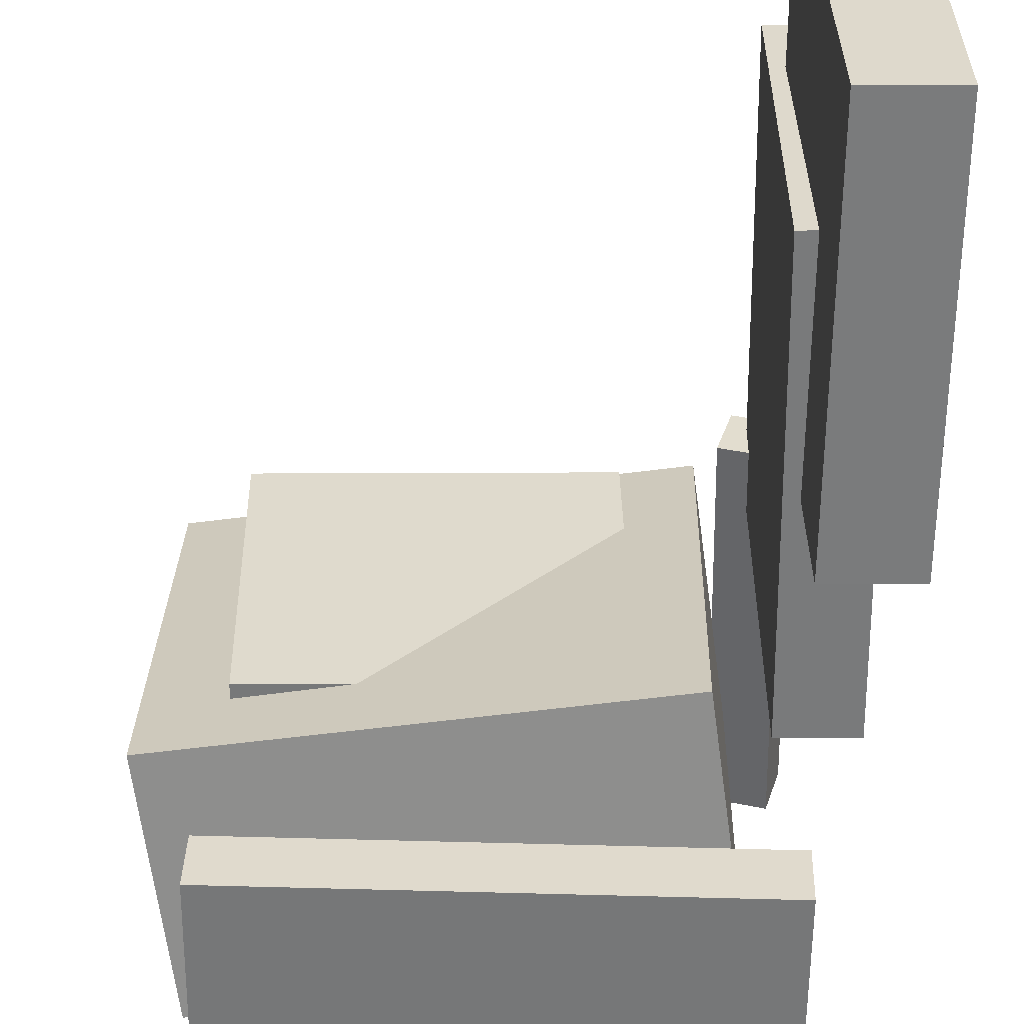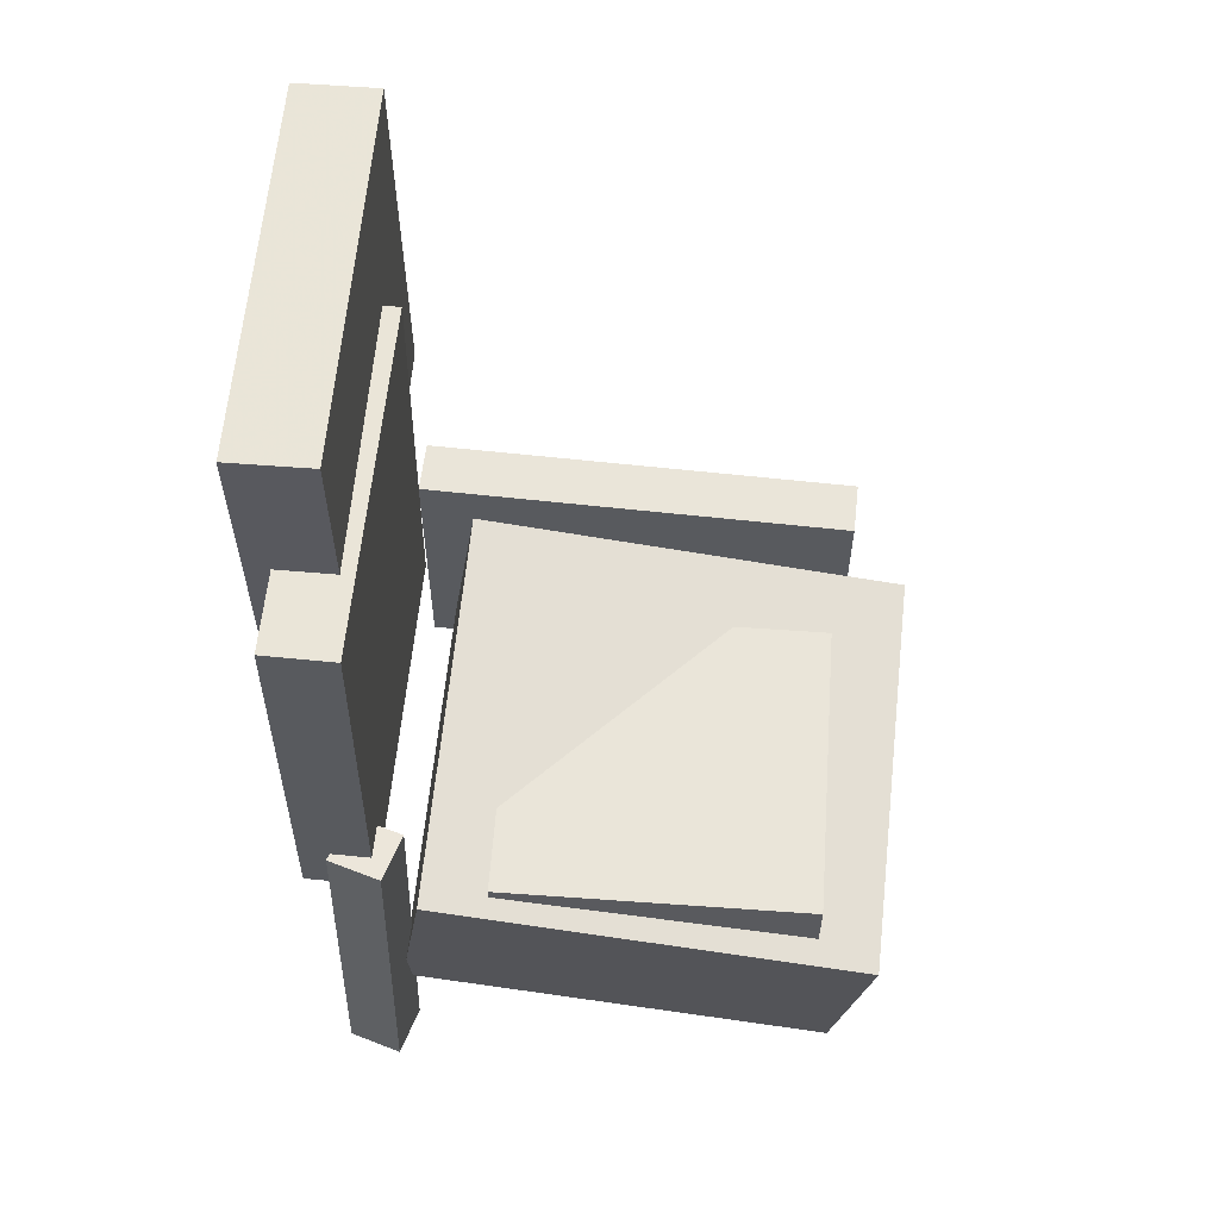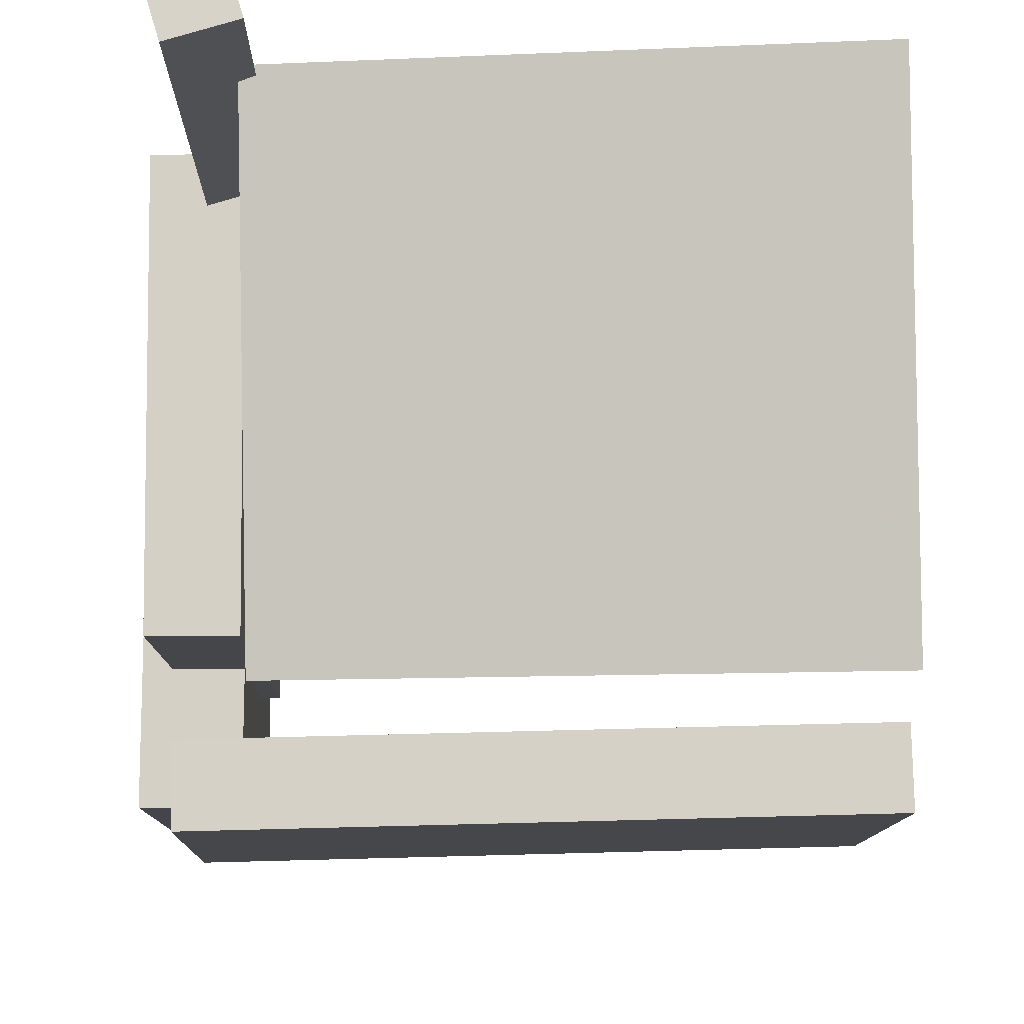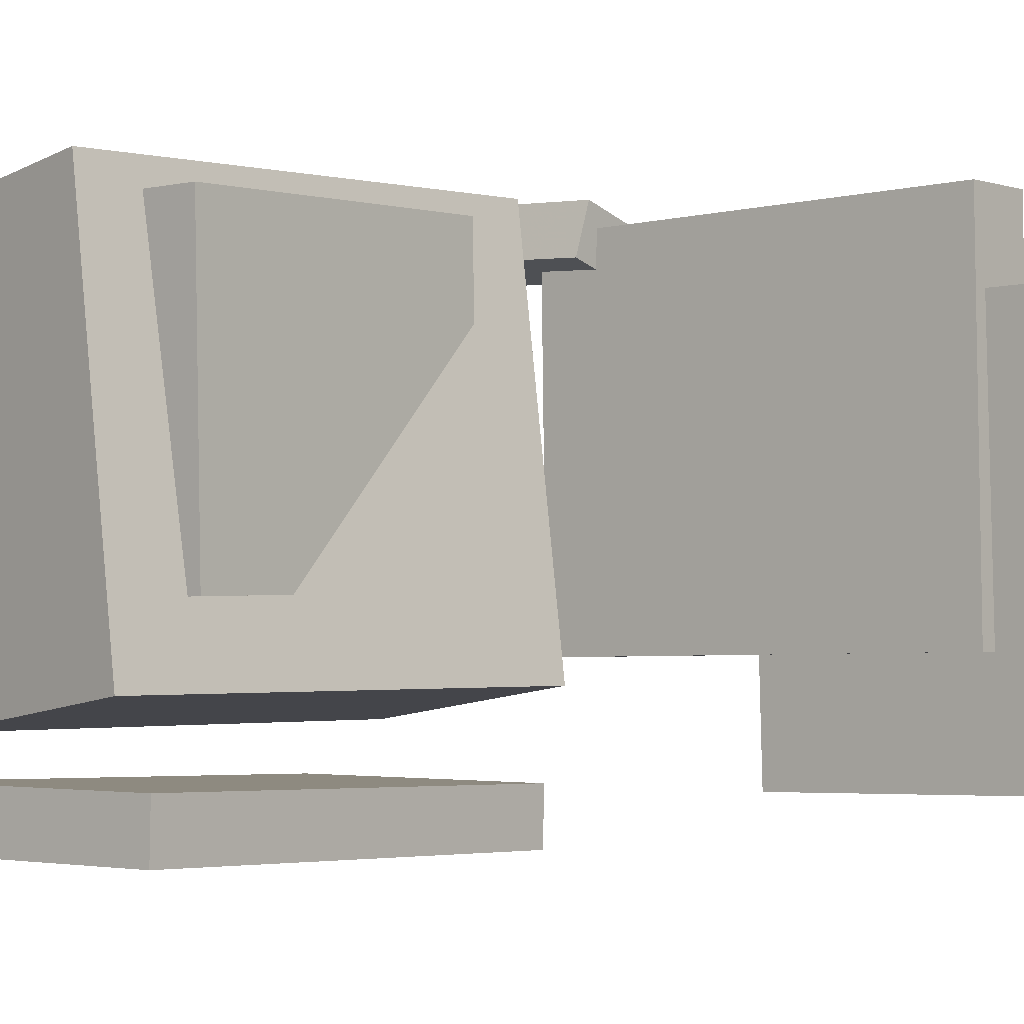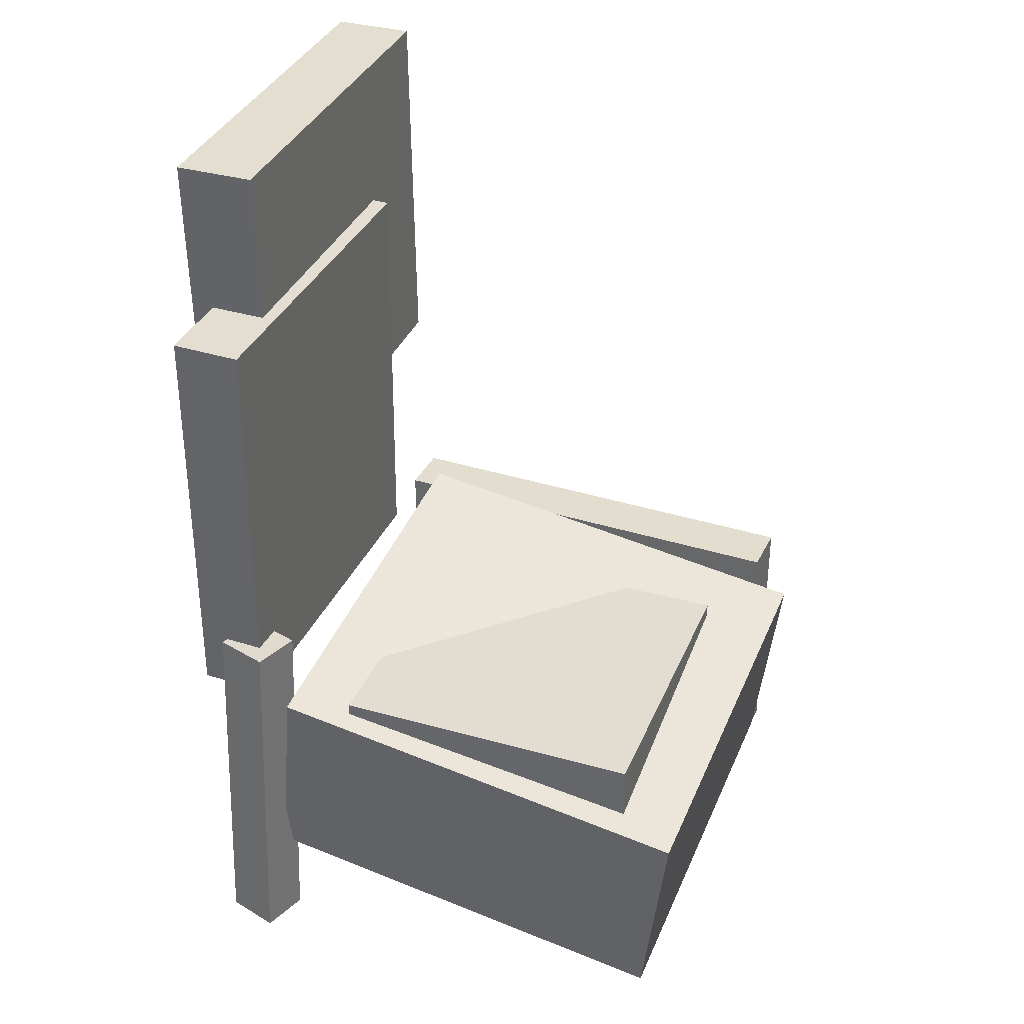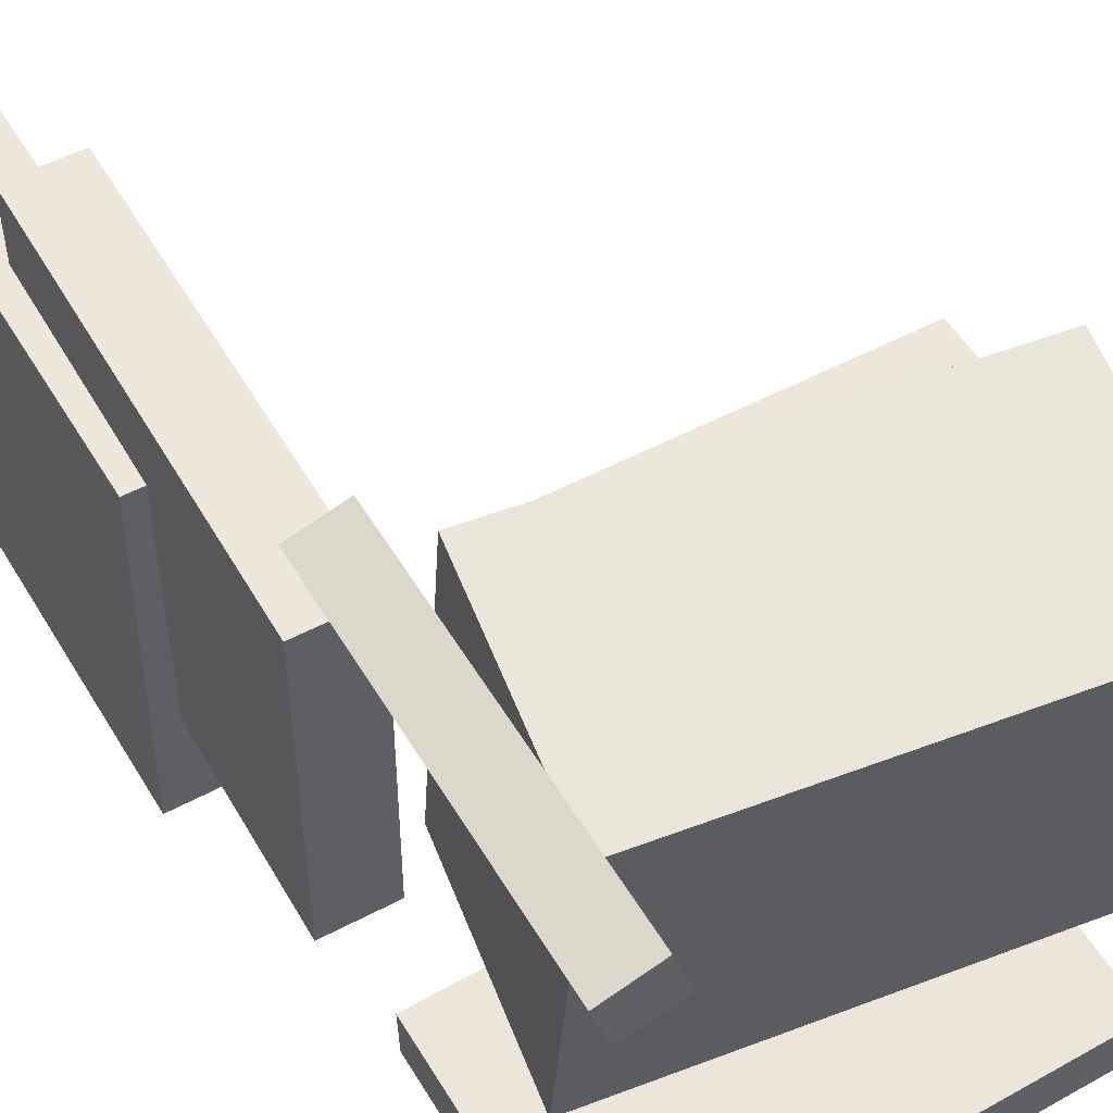
<metadata>
{"format":"obj","ext":"obj","renderer":"f3d","projection":"perspective","resolution":1024,"background":"white","views":[{"elev":-56.9,"azim":179.5,"up":"+Z"},{"elev":58.2,"azim":5.1,"up":"+Y"},{"elev":-10.6,"azim":-1.4,"up":"+Z"},{"elev":-1.8,"azim":129.9,"up":"+Z"},{"elev":34.6,"azim":21.5,"up":"+Y"},{"elev":52.2,"azim":-30.5,"up":"+Z"}]}
</metadata>
<code>
v -0.1991 -0.05616 0.191
v -0.1876 -0.05783 0.1528
v -0.2054 -0.3544 0.2021
v -0.194 -0.3561 0.1639
v -0.1578 -0.05658 0.2033
v -0.1464 -0.05825 0.1651
v -0.1642 -0.3548 0.2144
v -0.1528 -0.3565 0.1762
f 1.0 7.0 5.0
f 1.0 3.0 7.0
f 1.0 4.0 3.0
f 1.0 2.0 4.0
f 3.0 8.0 7.0
f 3.0 4.0 8.0
f 5.0 7.0 8.0
f 5.0 8.0 6.0
f 1.0 5.0 6.0
f 1.0 6.0 2.0
f 2.0 6.0 8.0
f 2.0 8.0 4.0
v -0.08831 -0.1479 -0.04971
v -0.08442 -0.1497 0.1881
v -0.08818 -0.09065 -0.0493
v -0.08429 -0.09238 0.1885
v 0.1555 -0.1485 -0.05371
v 0.1594 -0.1502 0.1841
v 0.1556 -0.09119 -0.0533
v 0.1595 -0.09291 0.1845
f 9.0 15.0 13.0
f 9.0 11.0 15.0
f 9.0 12.0 11.0
f 9.0 10.0 12.0
f 11.0 16.0 15.0
f 11.0 12.0 16.0
f 13.0 15.0 16.0
f 13.0 16.0 14.0
f 9.0 13.0 14.0
f 9.0 14.0 10.0
f 10.0 14.0 16.0
f 10.0 16.0 12.0
v -0.2144 0.2348 -0.08568
v -0.216 0.2292 0.1912
v -0.1604 0.2339 -0.08539
v -0.162 0.2283 0.1915
v -0.2201 -0.09804 -0.09241
v -0.2217 -0.1036 0.1845
v -0.166 -0.09897 -0.09211
v -0.1676 -0.1045 0.1847
f 17.0 23.0 21.0
f 17.0 19.0 23.0
f 17.0 20.0 19.0
f 17.0 18.0 20.0
f 19.0 24.0 23.0
f 19.0 20.0 24.0
f 21.0 23.0 24.0
f 21.0 24.0 22.0
f 17.0 21.0 22.0
f 17.0 22.0 18.0
f 18.0 22.0 24.0
f 18.0 24.0 20.0
v 0.1855 -0.2826 -0.1352
v -0.1543 -0.2334 -0.1351
v 0.2117 -0.102 -0.1092
v -0.1281 -0.05272 -0.1091
v 0.1792 -0.3269 0.1788
v -0.1606 -0.2776 0.1789
v 0.2054 -0.1462 0.2048
v -0.1344 -0.09695 0.2049
f 25.0 31.0 29.0
f 25.0 27.0 31.0
f 25.0 28.0 27.0
f 25.0 26.0 28.0
f 27.0 32.0 31.0
f 27.0 28.0 32.0
f 29.0 31.0 32.0
f 29.0 32.0 30.0
f 25.0 29.0 30.0
f 25.0 30.0 26.0
f 26.0 30.0 32.0
f 26.0 32.0 28.0
v -0.1744 0.3571 -0.1668
v -0.2365 0.3571 -0.1662
v -0.1718 0.35 0.1311
v -0.2339 0.3499 0.1316
v -0.1743 0.06728 -0.1737
v -0.2364 0.06726 -0.1732
v -0.1717 0.06013 0.1241
v -0.2338 0.06011 0.1247
f 33.0 39.0 37.0
f 33.0 35.0 39.0
f 33.0 36.0 35.0
f 33.0 34.0 36.0
f 35.0 40.0 39.0
f 35.0 36.0 40.0
f 37.0 39.0 40.0
f 37.0 40.0 38.0
f 33.0 37.0 38.0
f 33.0 38.0 34.0
f 34.0 38.0 40.0
f 34.0 40.0 36.0
v -0.1837 -0.3321 -0.1764
v -0.1837 -0.1154 -0.1755
v -0.1825 -0.3319 -0.2201
v -0.1825 -0.1153 -0.2192
v 0.1711 -0.3321 -0.1667
v 0.171 -0.1154 -0.1658
v 0.1723 -0.3319 -0.2105
v 0.1722 -0.1152 -0.2096
f 41.0 47.0 45.0
f 41.0 43.0 47.0
f 41.0 44.0 43.0
f 41.0 42.0 44.0
f 43.0 48.0 47.0
f 43.0 44.0 48.0
f 45.0 47.0 48.0
f 45.0 48.0 46.0
f 41.0 45.0 46.0
f 41.0 46.0 42.0
f 42.0 46.0 48.0
f 42.0 48.0 44.0

</code>
